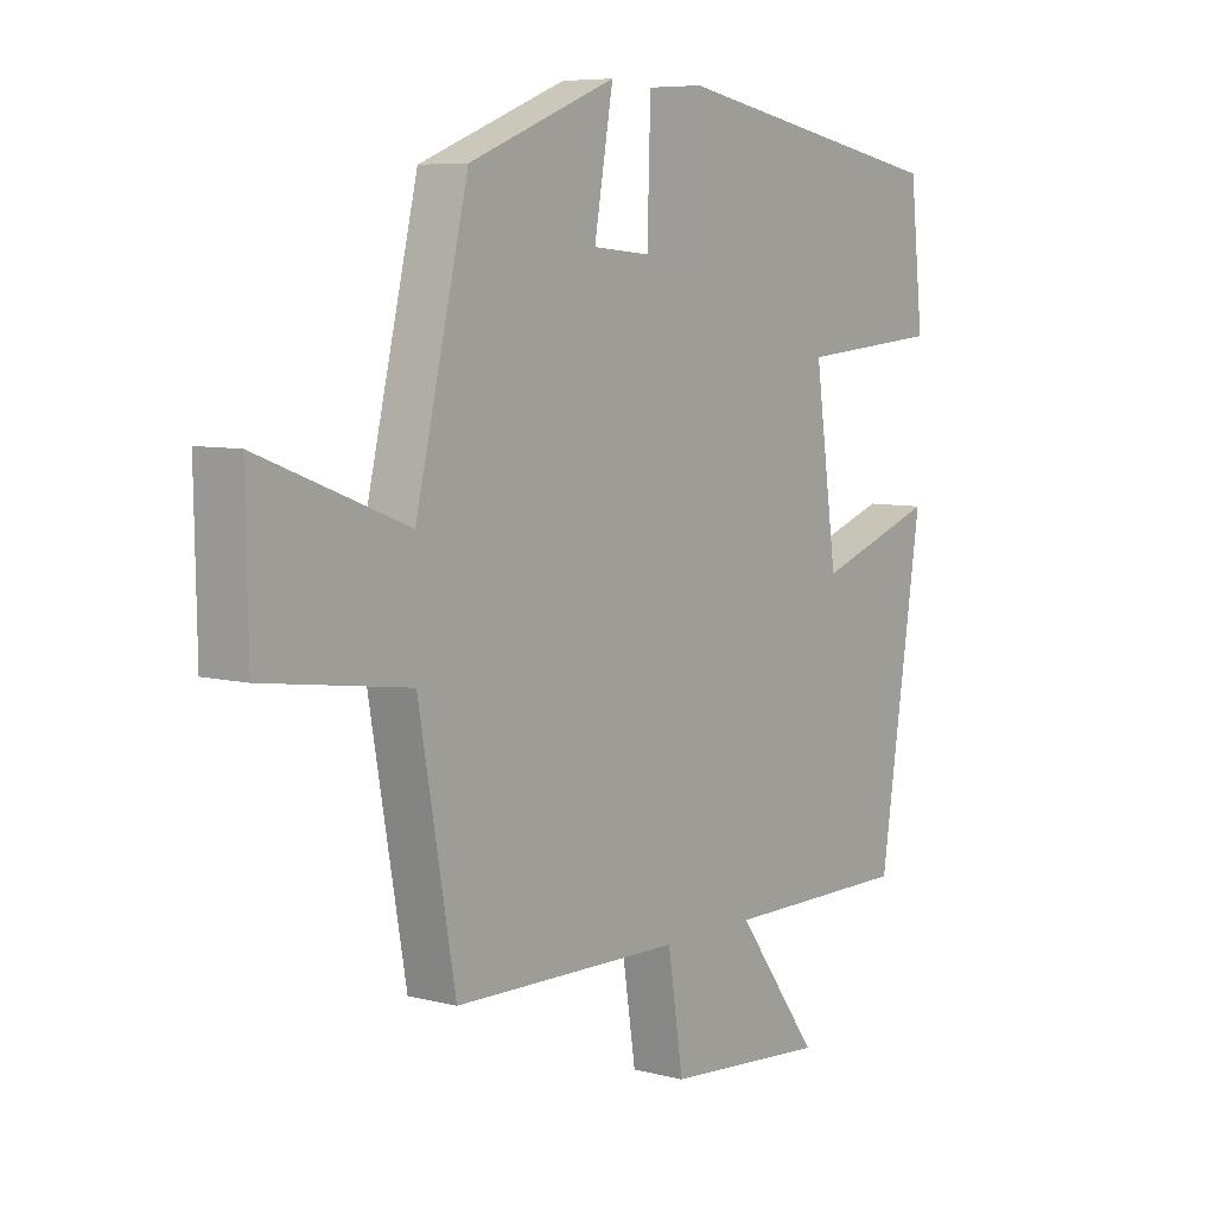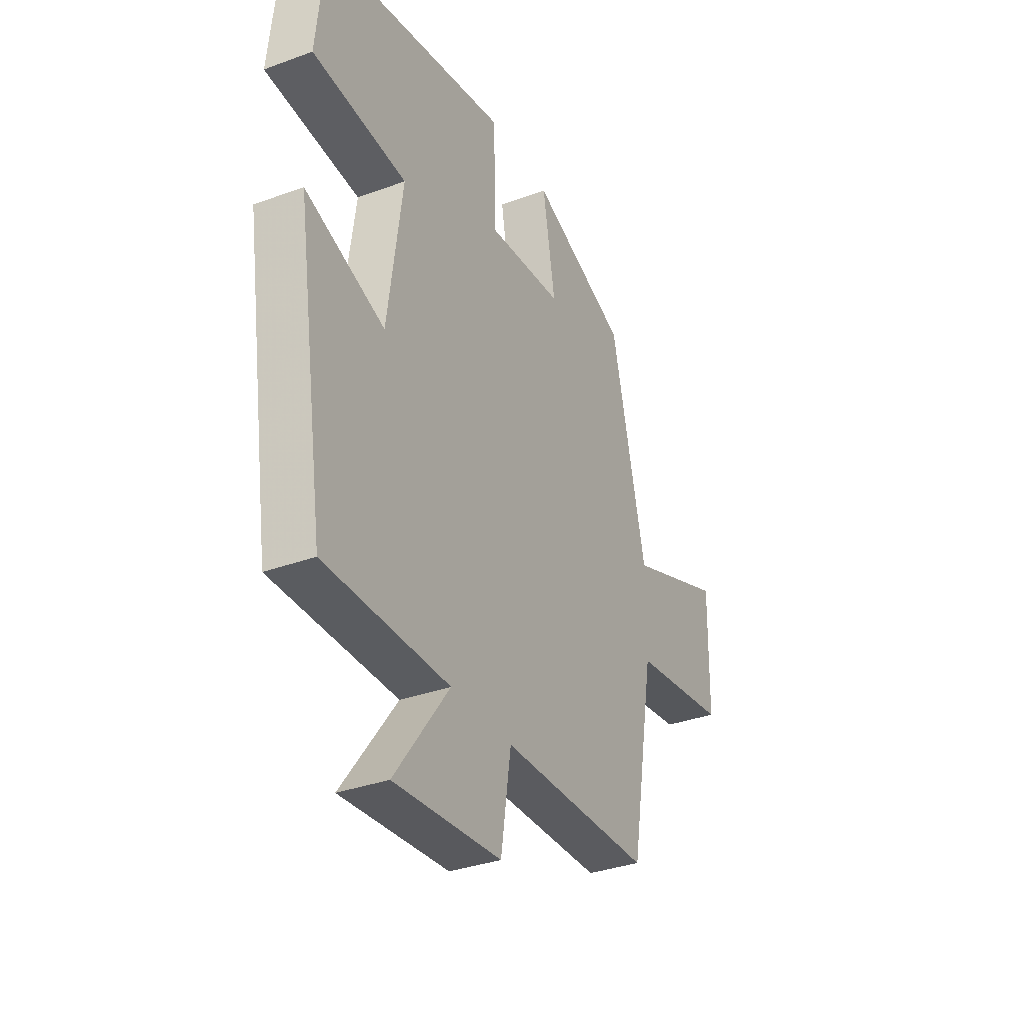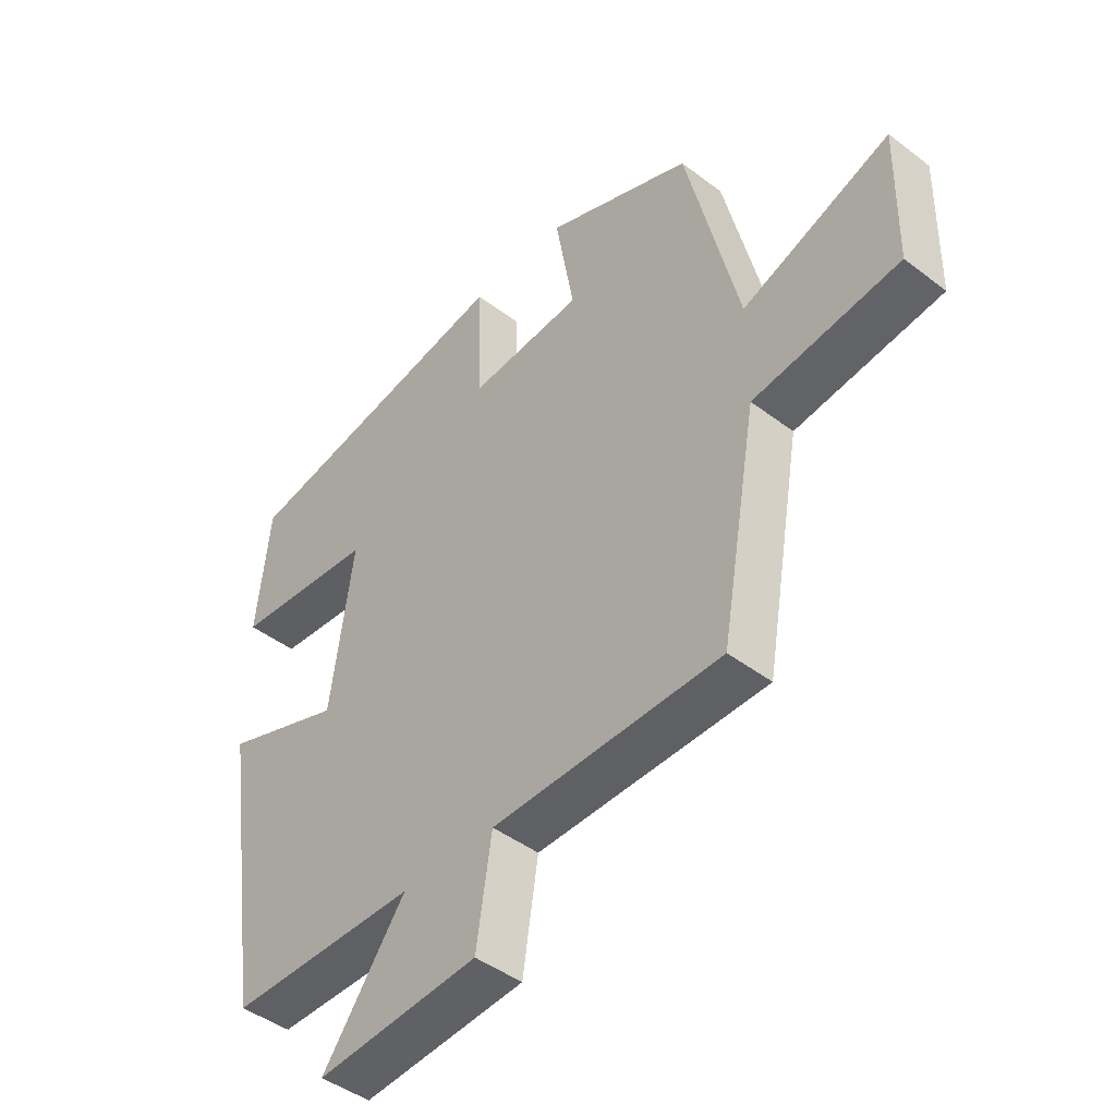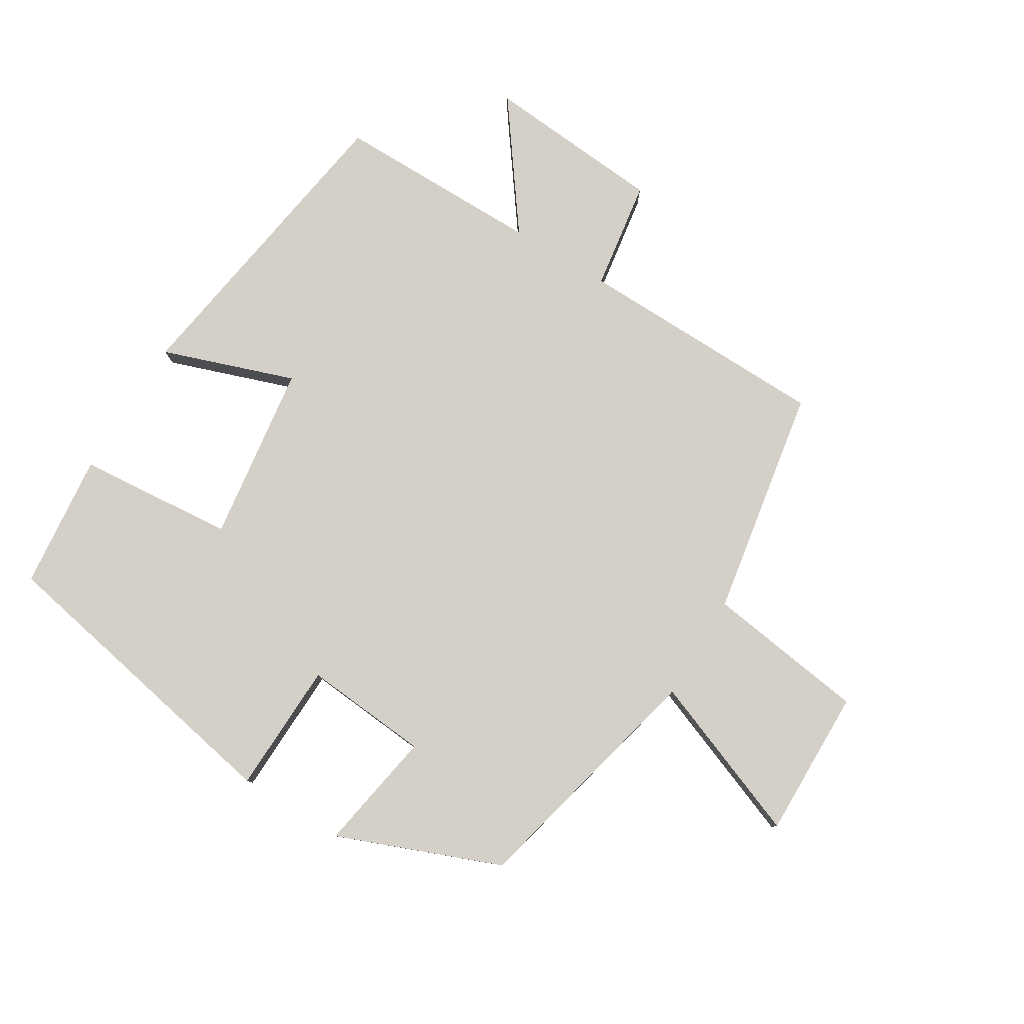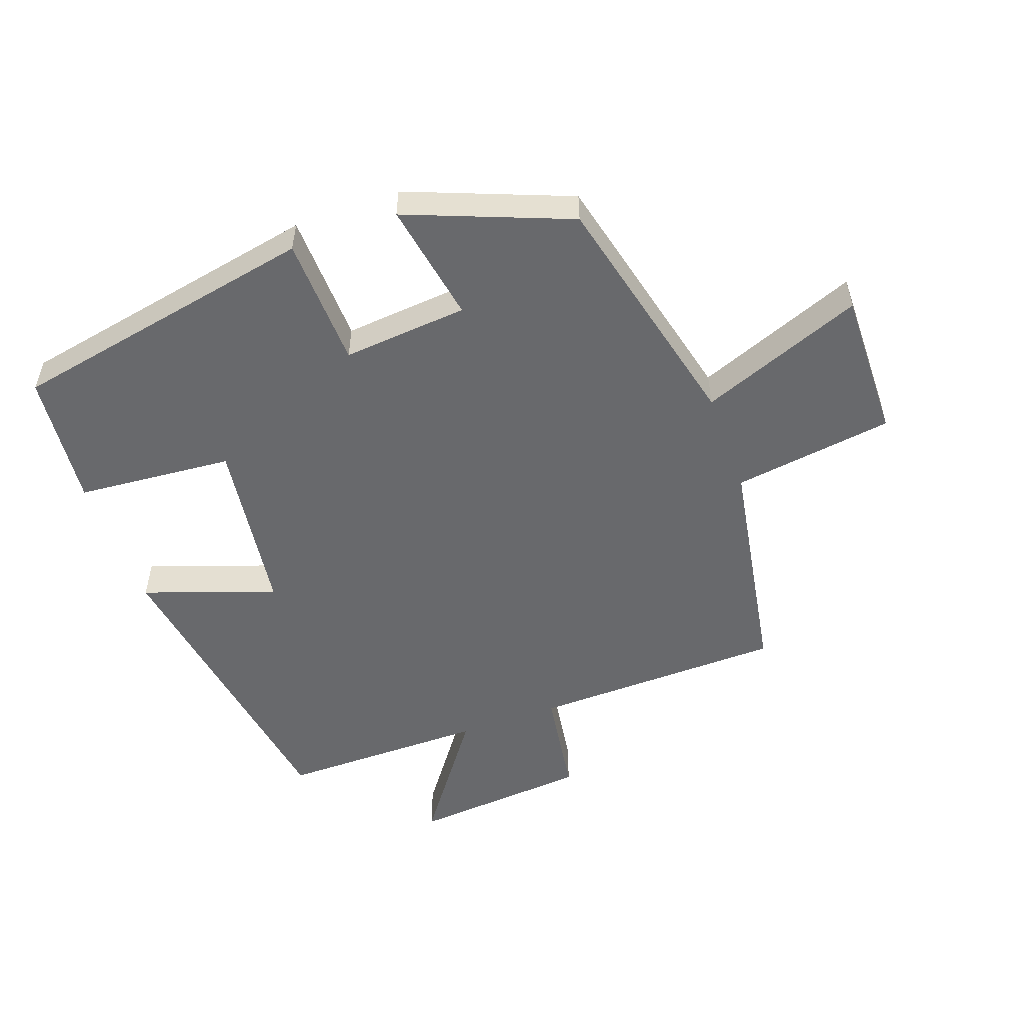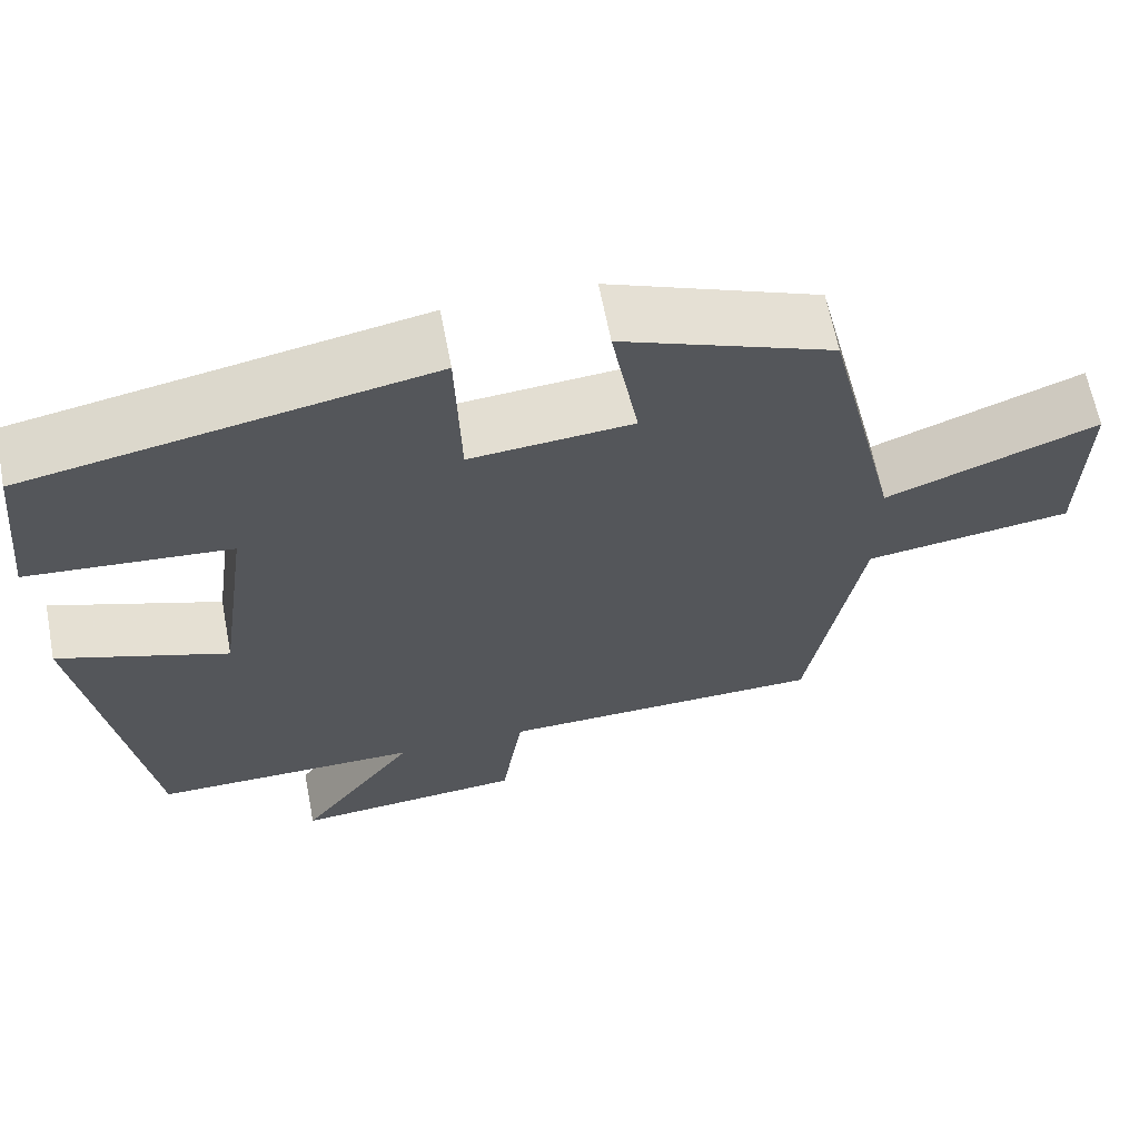
<metadata>
{"format":"obj","ext":"obj","renderer":"f3d","projection":"perspective","resolution":1024,"background":"white","views":[{"elev":6.9,"azim":127.2,"up":"+Z"},{"elev":-34.1,"azim":-63.6,"up":"+Z"},{"elev":-44.6,"azim":48.4,"up":"+Z"},{"elev":79.9,"azim":31.5,"up":"+Y"},{"elev":-52.8,"azim":20.0,"up":"+Y"},{"elev":64.3,"azim":-10.9,"up":"+Z"}]}
</metadata>
<code>
v -0.478 0.07 0.41
v -0.004 0.07 0.5
v 0.002 0.07 0.299
v 0.194 0.07 0.315
v 0.162 0.07 0.5
v 0.411 0.07 0.401
v 0.5 0.07 0.025
v 0.75 0.07 0.121
v 0.746 0.07 -0.107
v 0.5 0.07 -0.141
v 0.438 0.07 -0.493
v 0.051 0.07 -0.5
v 0.025 0.07 -0.669
v -0.249 0.07 -0.691
v -0.109 0.07 -0.5
v -0.427 0.07 -0.5
v -0.5 0.07 -0.02
v -0.298 0.07 -0.091
v -0.26 0.07 0.181
v -0.5 0.07 0.202
v -0.478 0 0.41
v -0.004 0 0.5
v 0.002 0 0.299
v 0.194 0 0.315
v 0.162 0 0.5
v 0.411 0 0.401
v 0.5 0 0.025
v 0.75 0 0.121
v 0.746 0 -0.107
v 0.5 0 -0.141
v 0.438 0 -0.493
v 0.051 0 -0.5
v 0.025 0 -0.669
v -0.249 0 -0.691
v -0.109 0 -0.5
v -0.427 0 -0.5
v -0.5 0 -0.02
v -0.298 0 -0.091
v -0.26 0 0.181
v -0.5 0 0.202
f 1 2 3
f 20 1 3
f 19 20 3
f 18 19 3 4
f 15 16 17 18
f 15 18 4
f 12 13 14 15
f 12 15 4
f 11 12 4
f 10 11 4
f 7 8 9 10
f 6 7 10
f 5 6 10
f 4 5 10
f 23 22 21
f 23 21 40
f 23 40 39
f 24 23 39 38
f 38 37 36 35
f 24 38 35
f 35 34 33 32
f 24 35 32
f 24 32 31
f 24 31 30
f 30 29 28 27
f 30 27 26
f 30 26 25
f 30 25 24
f 1 21 22 2
f 2 22 23 3
f 3 23 24 4
f 4 24 25 5
f 5 25 26 6
f 6 26 27 7
f 7 27 28 8
f 8 28 29 9
f 9 29 30 10
f 10 30 31 11
f 11 31 32 12
f 12 32 33 13
f 13 33 34 14
f 14 34 35 15
f 15 35 36 16
f 16 36 37 17
f 17 37 38 18
f 18 38 39 19
f 19 39 40 20
f 20 40 21 1

</code>
